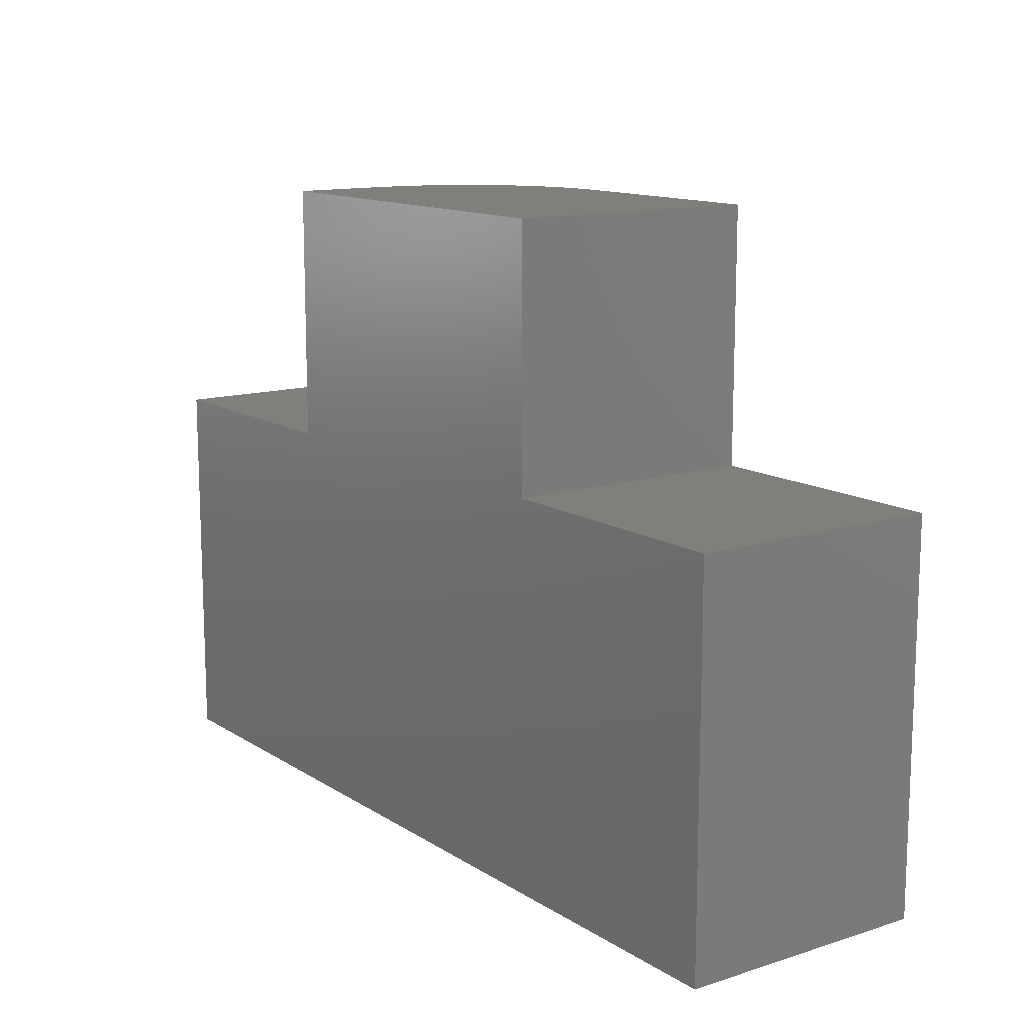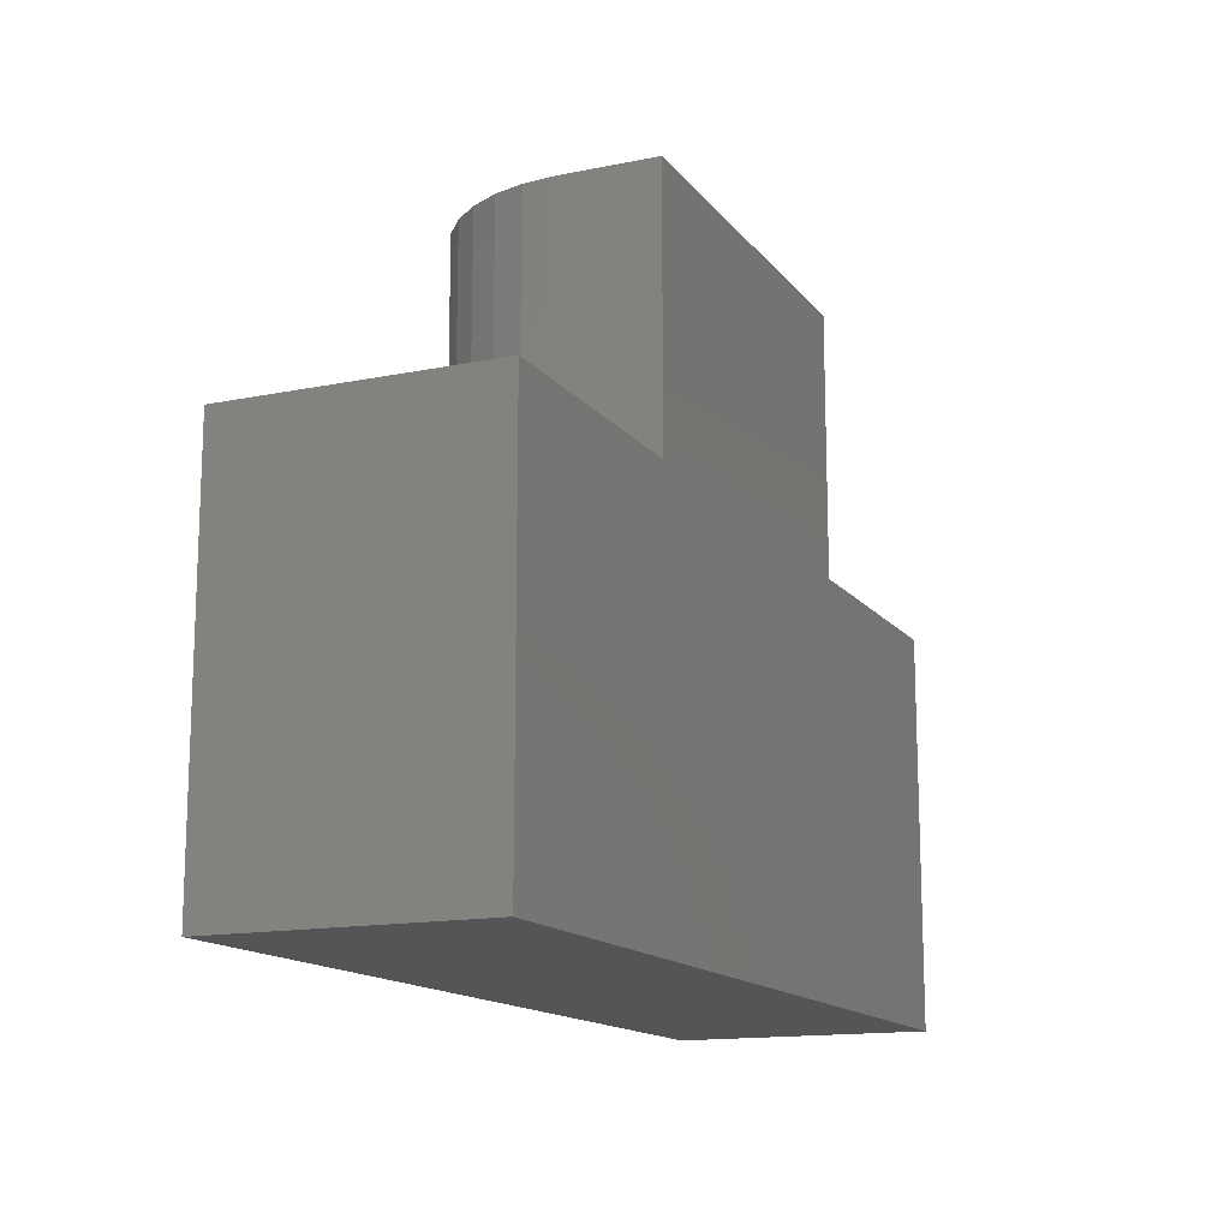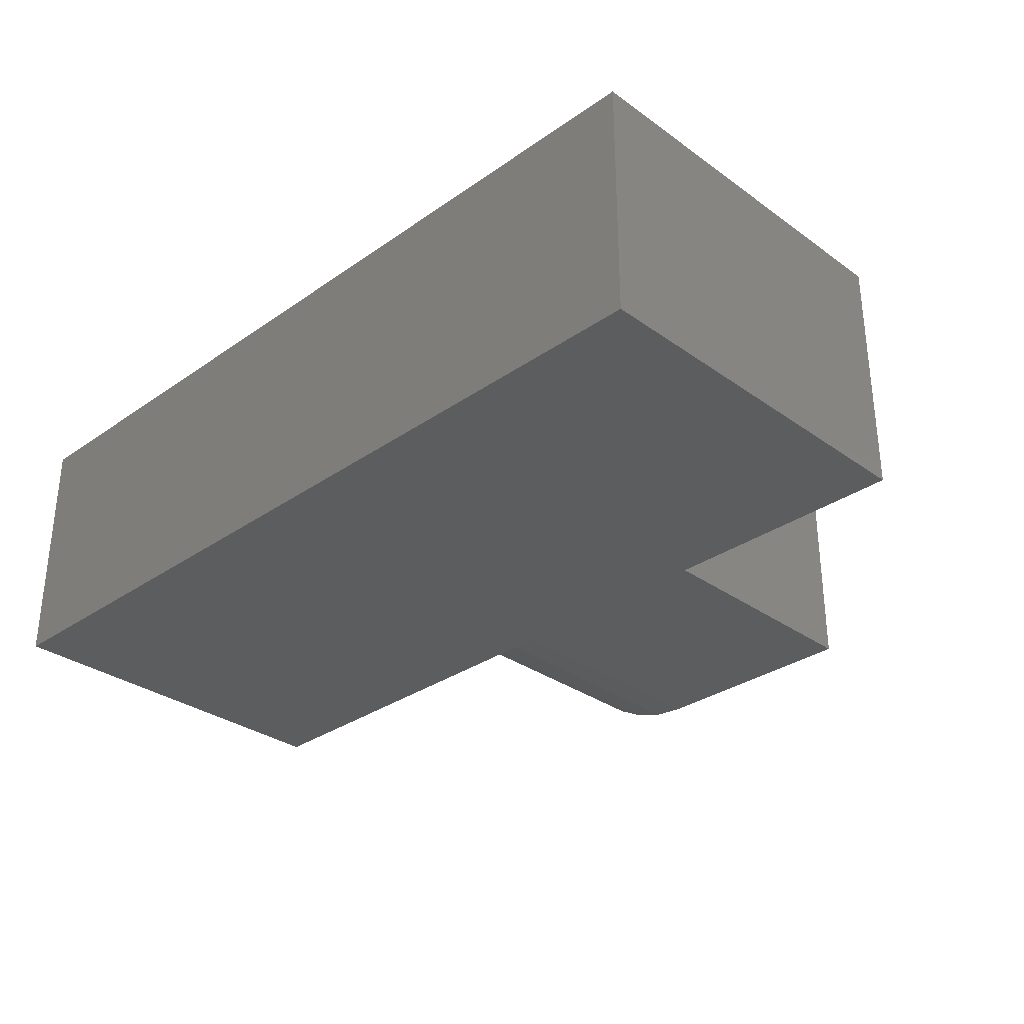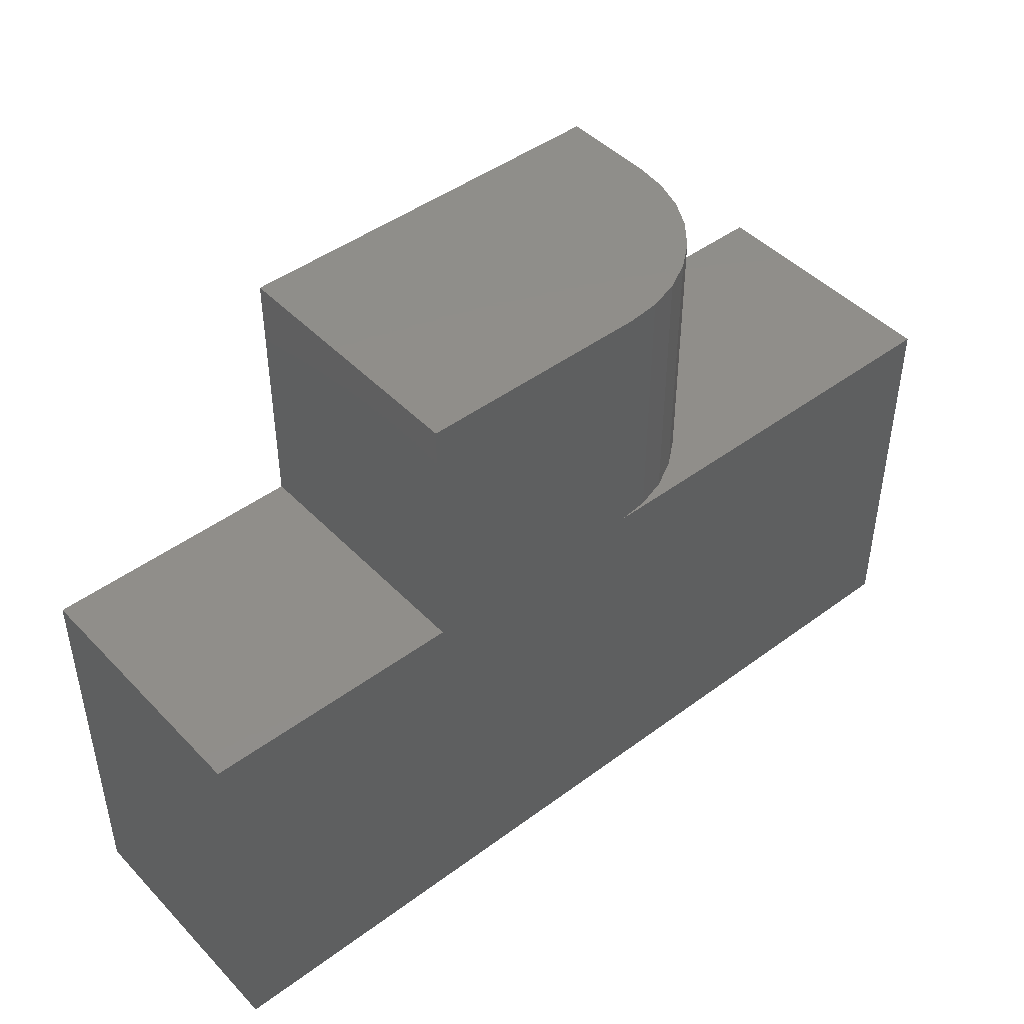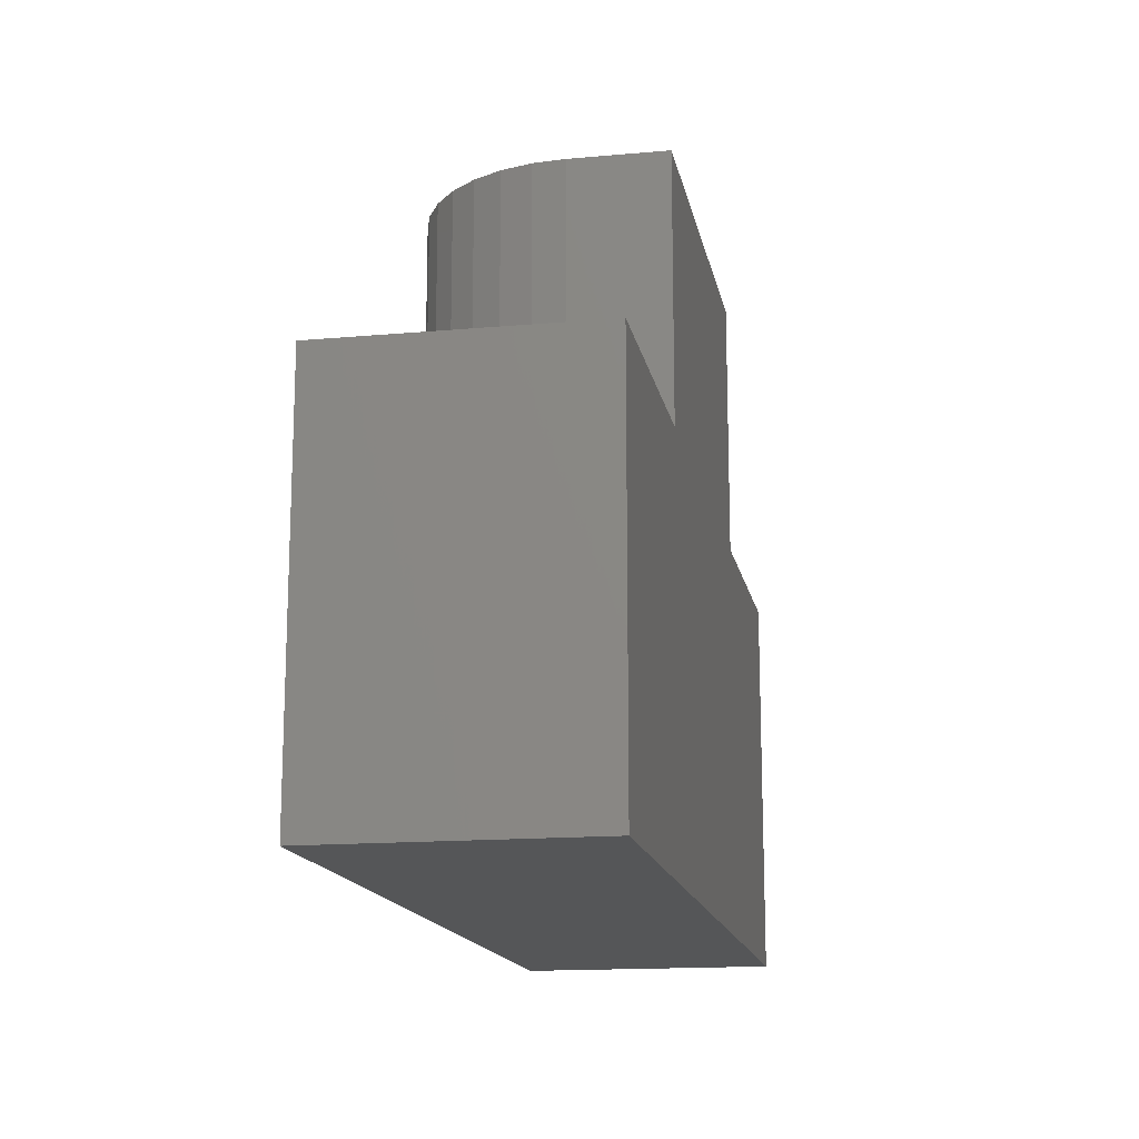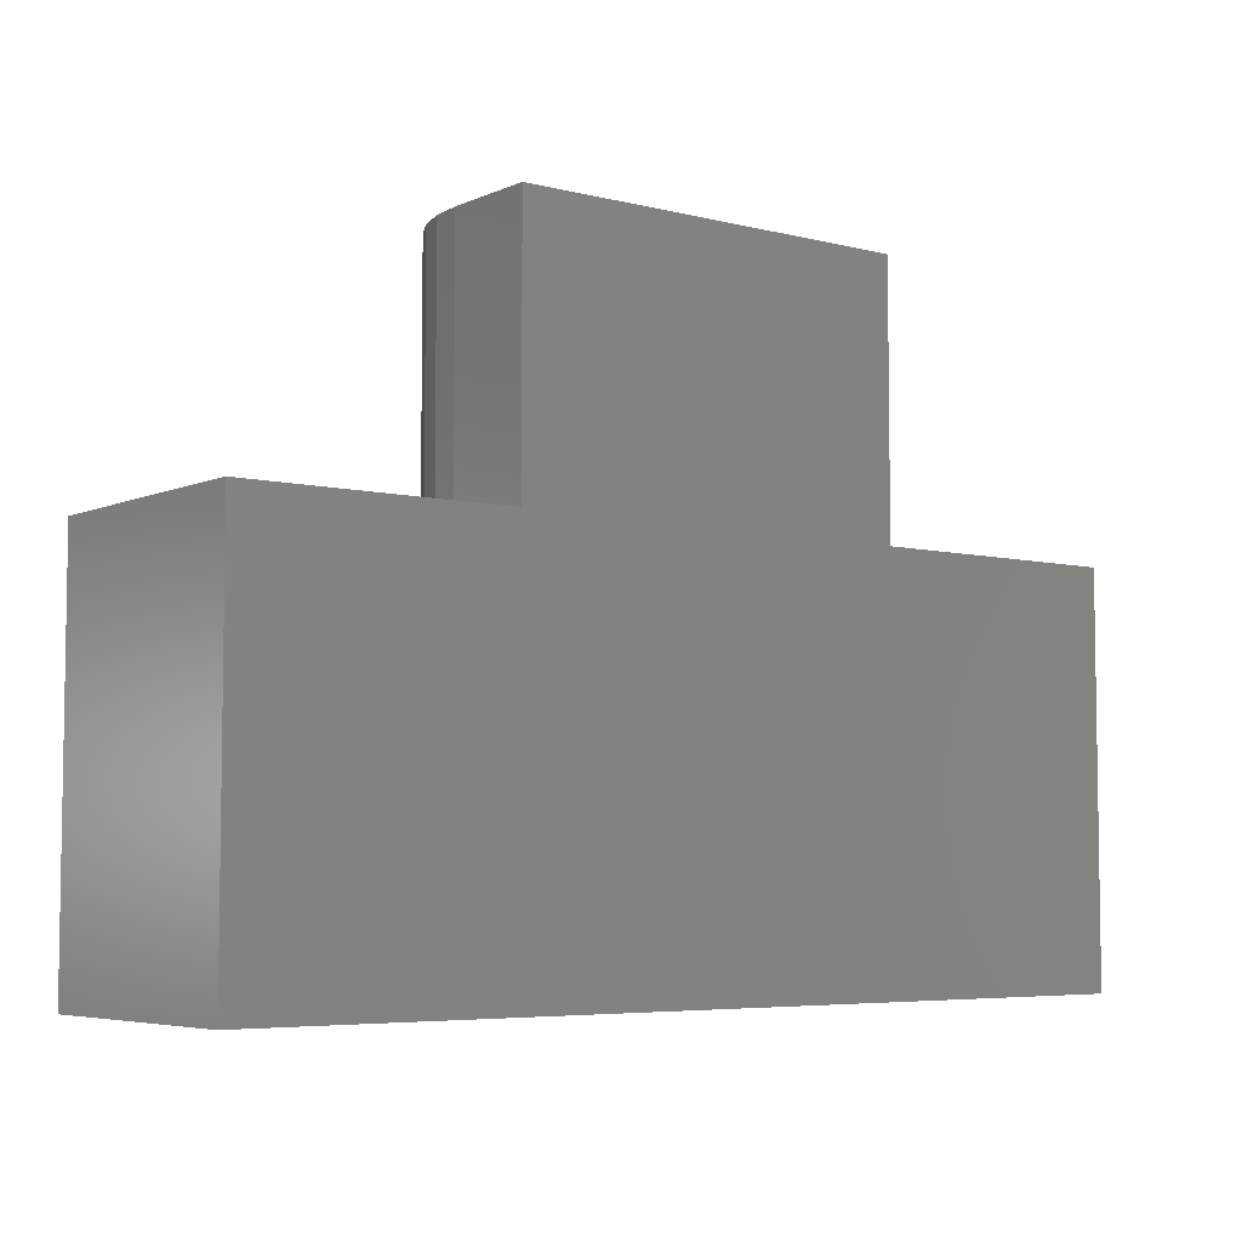
<metadata>
{"format":"stl","ext":"stl","renderer":"f3d","projection":"perspective","resolution":1024,"background":"white","views":[{"elev":13.0,"azim":-125.6,"up":"+Z"},{"elev":-14.4,"azim":114.0,"up":"+Z"},{"elev":-31.5,"azim":-135.4,"up":"+Y"},{"elev":45.5,"azim":-40.5,"up":"+Z"},{"elev":-15.4,"azim":100.7,"up":"+Z"},{"elev":-5.6,"azim":142.6,"up":"+Z"}]}
</metadata>
<code>
# stl→obj: 32 verts, 60 faces
v 0.5781 -0.2969 -0.75
v 0.5781 5.811e-17 -0.75
v 0.5781 -0.2969 -0.2982
v 0.5781 1.083e-16 -0.2982
v -0.4688 -0.2969 -0.75
v 0.09309 -0.2969 -0.2982
v -0.1712 -0.2969 -0.2982
v -0.4688 -0.2969 -0.2982
v -0.1712 -0.2969 -0.0006579
v 0.09309 -0.2969 -0.0006579
v 0.1297 -0.2933 -0.0006579
v 0.1648 -0.2826 -0.0006579
v 0.1973 -0.2653 -0.0006579
v 0.2257 -0.242 -0.0006579
v 0.249 -0.2135 -0.0006579
v 0.2663 -0.1811 -0.0006579
v 0.277 -0.146 -0.0006579
v 0.2806 -0.1094 -0.0006579
v 0.2806 1.248e-16 -0.0006579
v -0.1712 9.971e-17 -0.0006579
v 0.2806 9.176e-17 -0.2982
v 0.2806 -0.1094 -0.2982
v 0.277 -0.146 -0.2982
v 0.2663 -0.1811 -0.2982
v 0.249 -0.2135 -0.2982
v 0.2257 -0.242 -0.2982
v 0.1973 -0.2653 -0.2982
v 0.1648 -0.2826 -0.2982
v 0.1297 -0.2933 -0.2982
v -0.4688 0 -0.75
v -0.4688 5.016e-17 -0.2982
v -0.1712 6.668e-17 -0.2982
f 1 2 3
f 3 2 4
f 5 1 3
f 5 3 6
f 5 6 7
f 5 7 8
f 7 6 9
f 9 6 10
f 10 11 12
f 10 12 13
f 10 13 14
f 10 14 15
f 10 15 16
f 10 16 17
f 10 17 18
f 10 18 19
f 10 19 20
f 10 20 9
f 21 19 22
f 22 19 18
f 3 4 21
f 3 21 22
f 3 22 23
f 3 23 24
f 3 24 25
f 3 25 26
f 3 26 27
f 3 27 28
f 3 28 29
f 3 29 6
f 5 30 1
f 1 30 2
f 22 18 23
f 23 18 17
f 23 17 24
f 24 17 16
f 24 16 25
f 25 16 15
f 25 15 26
f 26 15 14
f 26 14 27
f 27 14 13
f 27 13 28
f 28 13 12
f 28 12 29
f 29 12 11
f 29 11 6
f 6 11 10
f 30 31 32
f 30 32 21
f 30 21 4
f 30 4 2
f 32 20 21
f 21 20 19
f 8 31 5
f 5 31 30
f 7 32 8
f 8 32 31
f 20 32 9
f 9 32 7

</code>
